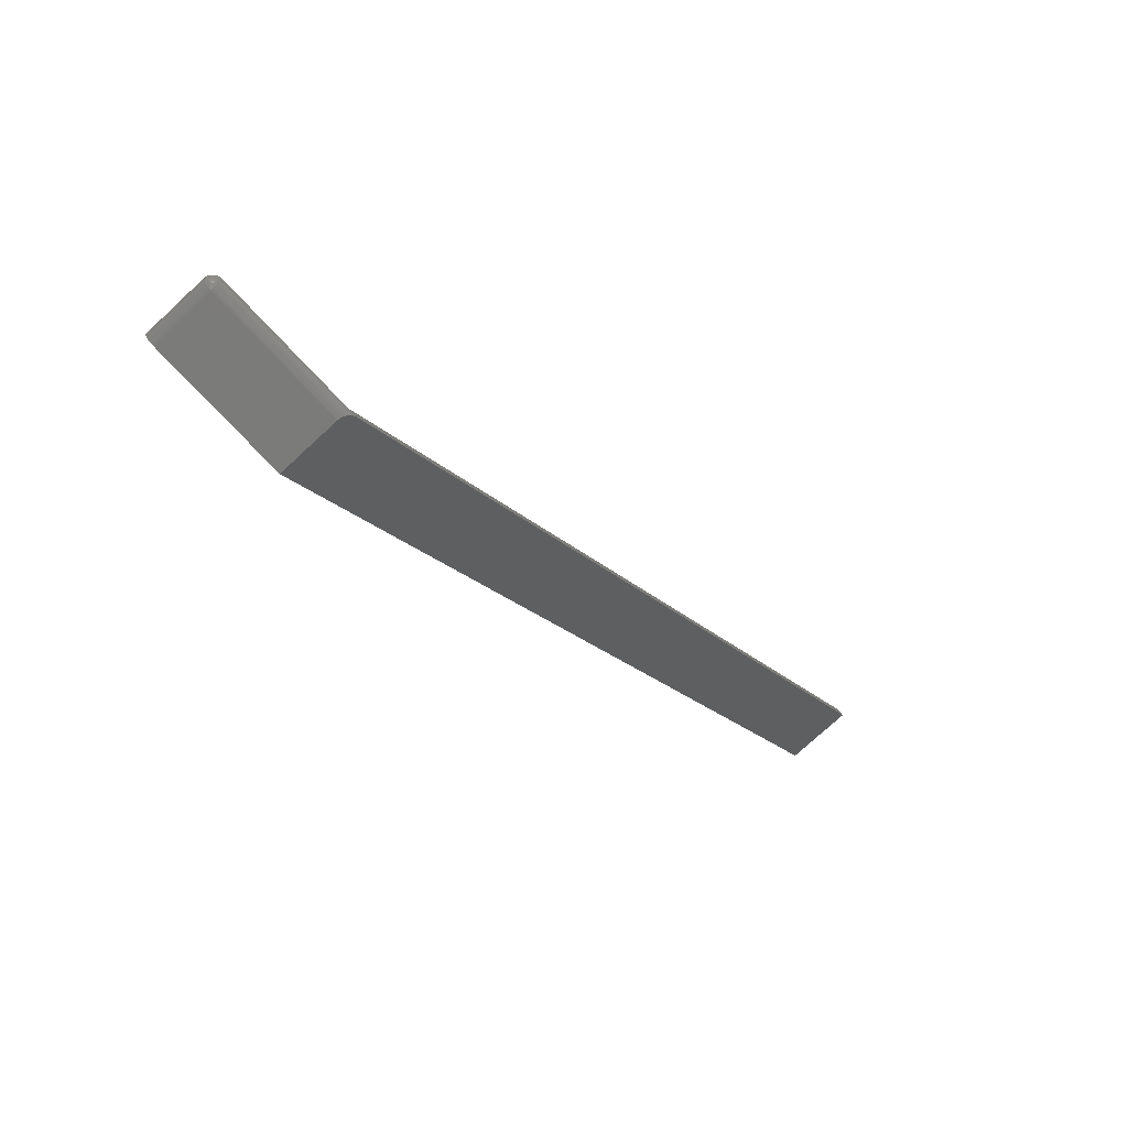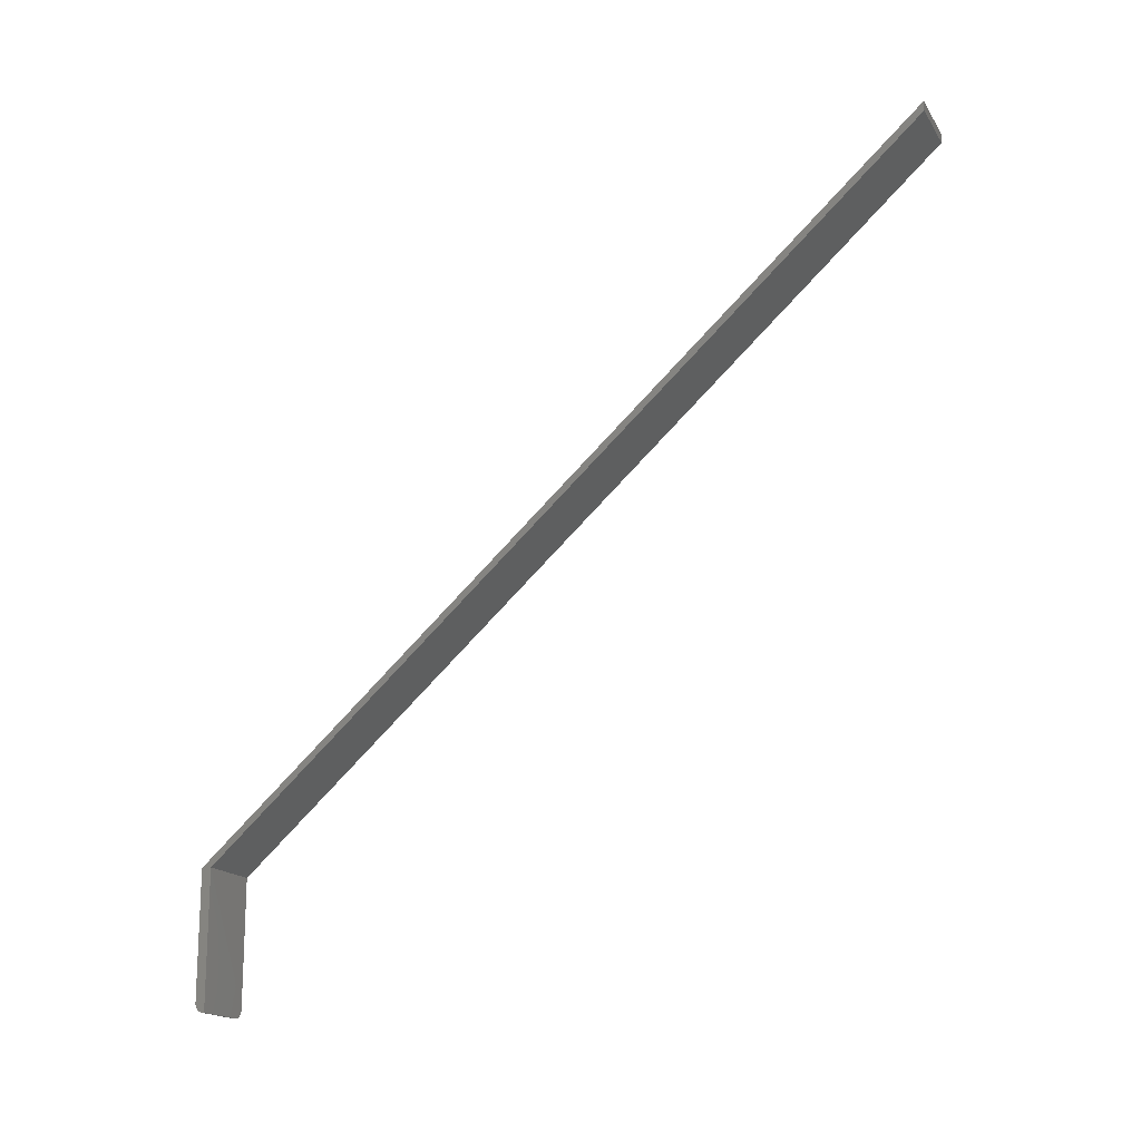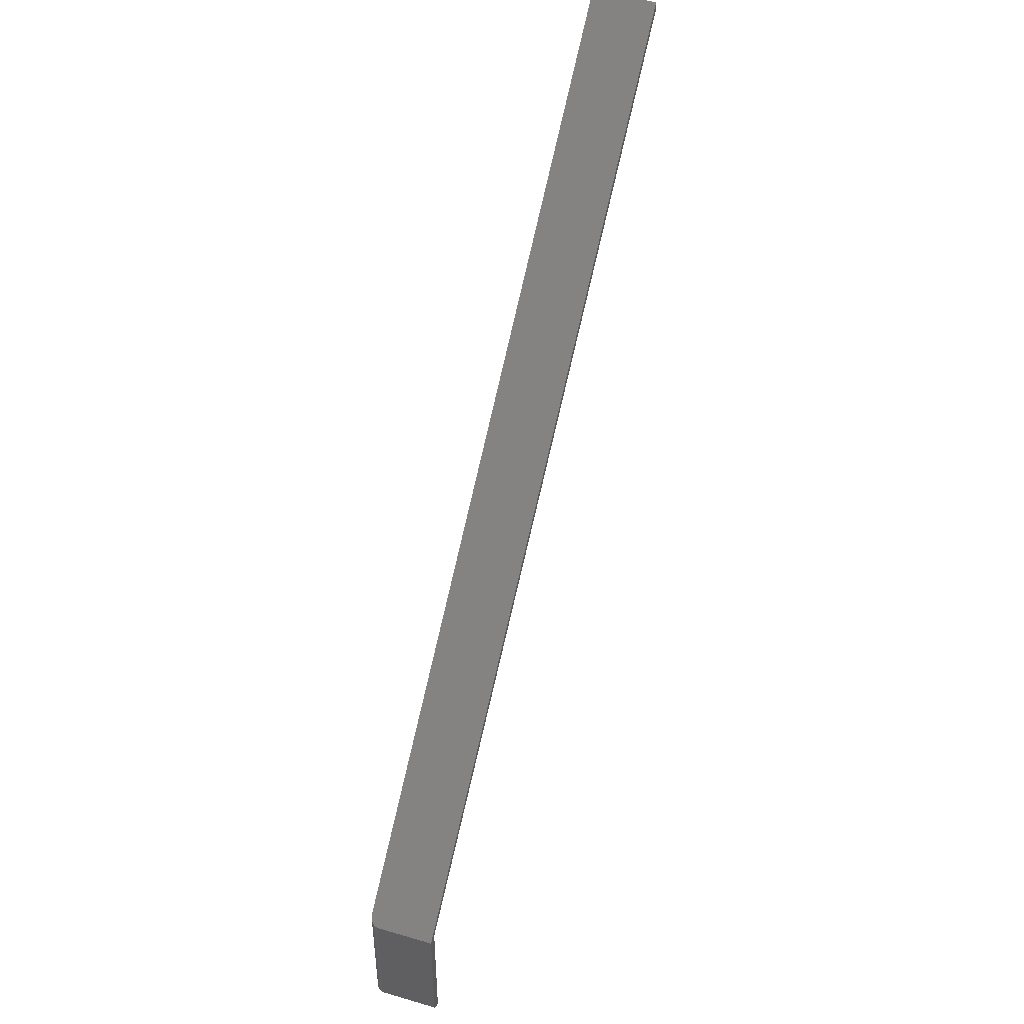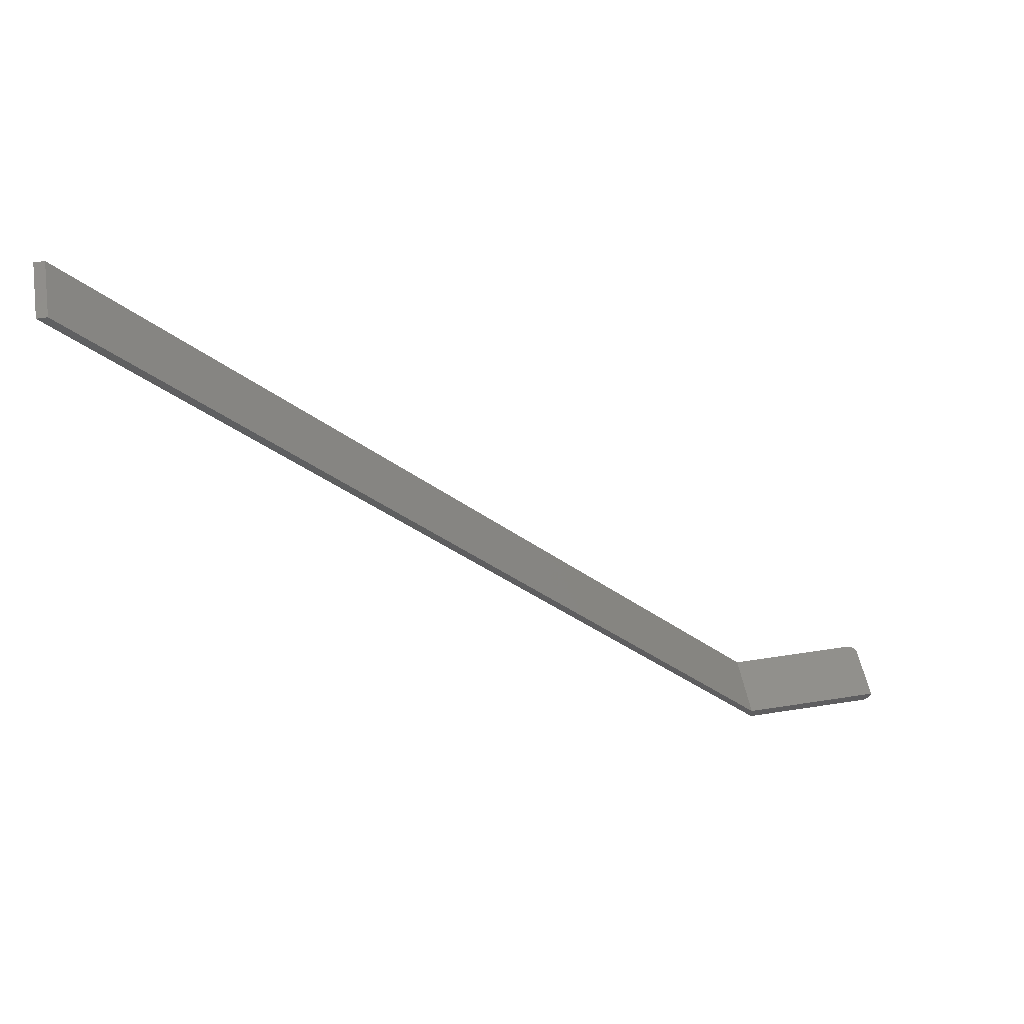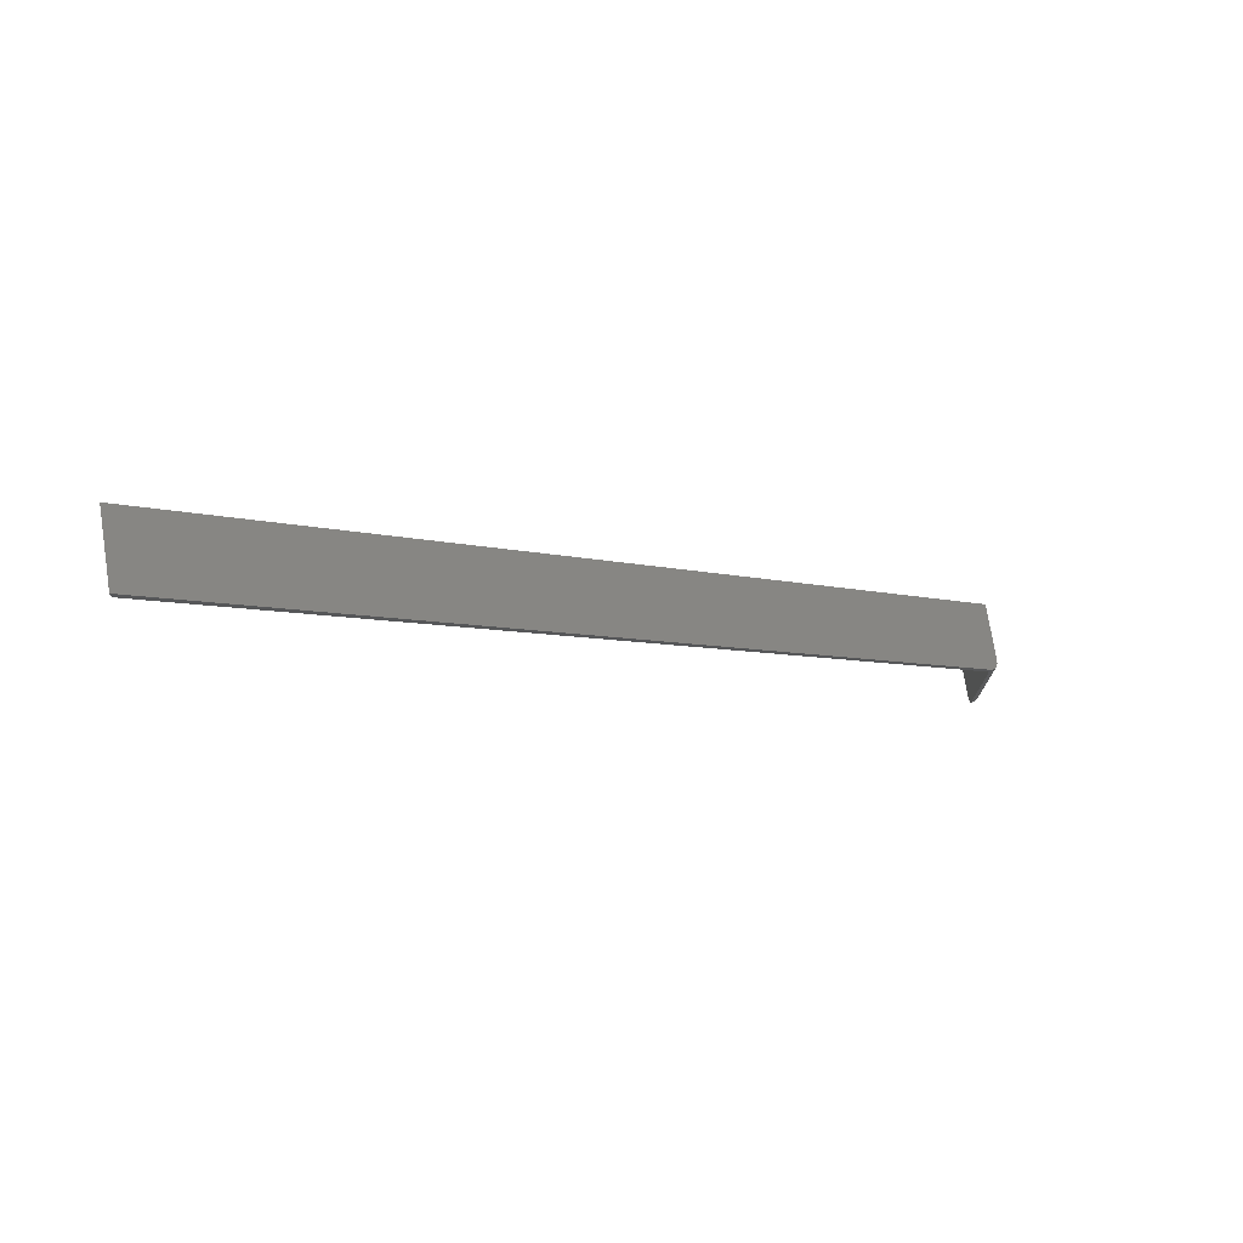
<metadata>
{"format":"stl","ext":"stl","renderer":"f3d","projection":"perspective","resolution":1024,"background":"white","views":[{"elev":-74.3,"azim":-137.1,"up":"+Y"},{"elev":-17.1,"azim":112.4,"up":"+Z"},{"elev":46.7,"azim":18.3,"up":"+Z"},{"elev":49.9,"azim":80.1,"up":"+Y"},{"elev":74.6,"azim":-98.9,"up":"+Z"}]}
</metadata>
<code>
# stl→obj: 81 verts, 158 faces
v 0 5.033e-18 0.1105
v 0 6.271e-17 0.1176
v 0 0.5843 0.6395
v 0 0.5843 0.6474
v 0.05469 -0.007812 0.1105
v 0.007812 -0.007812 0.1105
v 0.05469 -0.007812 0.007812
v 0.007812 -0.007812 0.007812
v 0.05469 0.5843 0.6395
v 0.05469 0.5843 0.6474
v 0.05469 -0.007662 0.006288
v 0.05469 -0.006496 0.003472
v 0.05469 -0.007218 0.004823
v 0.05469 8.224e-05 0.1105
v 0.05469 -0.005524 0.002288
v 0.05469 -0.00434 0.001317
v 0.05469 -0.00299 0.0005947
v 0.05469 -0.001524 0.0001501
v 0.05469 8.224e-05 -4.834e-19
v 0.0004113 -0.002501 0.1153
v 0.0008877 -0.003617 0.1143
v 0.001529 -0.004642 0.1134
v 0.002318 -0.005554 0.1126
v 0.003239 -0.006334 0.1119
v 0.005395 -0.007429 0.1109
v 0.0001124 -0.00132 0.1164
v 0.003472 8.224e-05 0.001317
v 0.007812 8.224e-05 -4.834e-19
v 0.006288 8.224e-05 0.0001501
v 0.004823 8.224e-05 0.0005947
v 0.002288 8.224e-05 0.002288
v 0.001317 8.224e-05 0.003472
v 0.0005947 8.224e-05 0.004823
v 0.0001501 8.224e-05 0.006288
v 0 8.224e-05 0.007812
v 0.0001501 -0.001524 0.007812
v 0.0005947 -0.00299 0.007812
v 0.004823 -0.007218 0.007812
v 0.001317 -0.00434 0.007812
v 0.002288 -0.005524 0.007812
v 0.003472 -0.006496 0.007812
v 0.006288 -0.007662 0.007812
v 0.007812 -0.001524 0.0001501
v 0.007812 -0.00299 0.0005947
v 0.007812 -0.00434 0.001317
v 0.007812 -0.005524 0.002288
v 0.007812 -0.006496 0.003472
v 0.007812 -0.007218 0.004823
v 0.007812 -0.007662 0.006288
v 0.0002973 -0.001524 0.006318
v 0.002394 -0.005524 0.006735
v 0.001441 -0.00434 0.006545
v 0.0007334 -0.00299 0.006404
v 0.005327 -0.007218 0.006152
v 0.004204 -0.006496 0.005401
v 0.002709 -0.005524 0.005698
v 0.001811 -0.00434 0.005327
v 0.001144 -0.00299 0.00505
v 0.0007334 -0.001524 0.00488
v 0.006152 -0.007218 0.005327
v 0.005401 -0.006496 0.004204
v 0.003219 -0.005524 0.004743
v 0.003906 -0.005524 0.003906
v 0.002411 -0.00434 0.004204
v 0.003219 -0.00434 0.003219
v 0.001811 -0.00299 0.003802
v 0.002709 -0.00299 0.002709
v 0.001441 -0.001524 0.003556
v 0.002394 -0.001524 0.002394
v 0.004743 -0.005524 0.003219
v 0.004204 -0.00434 0.002411
v 0.003802 -0.00299 0.001811
v 0.003556 -0.001524 0.001441
v 0.005698 -0.005524 0.002709
v 0.005327 -0.00434 0.001811
v 0.00505 -0.00299 0.001144
v 0.00488 -0.001524 0.0007334
v 0.006318 -0.001524 0.0002973
v 0.006404 -0.00299 0.0007334
v 0.006545 -0.00434 0.001441
v 0.006735 -0.005524 0.002394
f 1 2 3
f 2 4 3
f 5 6 7
f 7 6 8
f 5 9 10
f 7 11 12
f 12 11 13
f 14 9 5
f 14 5 7
f 14 7 12
f 14 12 15
f 14 15 16
f 14 16 17
f 14 17 18
f 14 18 19
f 20 21 22
f 2 10 4
f 22 23 24
f 22 24 25
f 22 25 6
f 5 10 2
f 5 2 26
f 5 26 20
f 5 20 22
f 5 22 6
f 27 19 28
f 27 28 29
f 27 29 30
f 14 19 27
f 14 27 31
f 14 31 32
f 14 32 33
f 14 33 34
f 14 34 35
f 14 35 1
f 14 1 9
f 9 1 3
f 1 36 2
f 1 35 36
f 2 36 26
f 26 36 37
f 26 37 20
f 37 21 20
f 24 38 25
f 21 37 22
f 22 37 39
f 22 39 23
f 23 39 40
f 23 40 24
f 24 40 41
f 24 41 38
f 8 6 42
f 42 6 25
f 42 25 38
f 28 19 43
f 43 19 18
f 43 18 44
f 44 18 17
f 44 17 45
f 45 17 16
f 45 16 46
f 46 16 15
f 46 15 47
f 47 15 12
f 47 12 48
f 48 12 13
f 48 13 49
f 49 13 11
f 49 11 8
f 8 11 7
f 35 50 36
f 35 34 50
f 51 41 40
f 40 39 51
f 51 39 52
f 39 37 52
f 52 37 53
f 37 36 53
f 53 36 50
f 54 42 38
f 38 41 54
f 54 41 55
f 41 51 55
f 55 51 56
f 51 52 56
f 56 52 57
f 52 53 57
f 57 53 58
f 53 50 58
f 58 50 59
f 50 34 59
f 59 34 33
f 8 42 49
f 42 54 49
f 49 54 60
f 54 55 60
f 60 55 61
f 55 62 61
f 61 62 63
f 62 64 63
f 63 64 65
f 64 66 65
f 65 66 67
f 66 68 67
f 67 68 69
f 68 32 69
f 69 32 31
f 70 61 63
f 63 65 70
f 70 65 71
f 65 67 71
f 71 67 72
f 67 69 72
f 72 69 73
f 69 31 73
f 73 31 27
f 48 49 60
f 60 61 48
f 48 61 47
f 61 70 47
f 47 70 74
f 70 71 74
f 74 71 75
f 71 72 75
f 75 72 76
f 72 73 76
f 76 73 77
f 73 27 77
f 77 27 30
f 29 28 78
f 78 28 43
f 78 43 79
f 79 43 44
f 79 44 80
f 80 44 45
f 80 45 81
f 81 45 46
f 81 46 47
f 33 32 59
f 59 32 68
f 59 68 58
f 58 68 66
f 58 66 57
f 57 66 64
f 57 64 56
f 56 64 62
f 56 62 55
f 30 29 77
f 77 29 78
f 77 78 76
f 76 78 79
f 76 79 75
f 75 79 80
f 75 80 74
f 74 80 81
f 74 81 47
f 3 4 9
f 9 4 10

</code>
